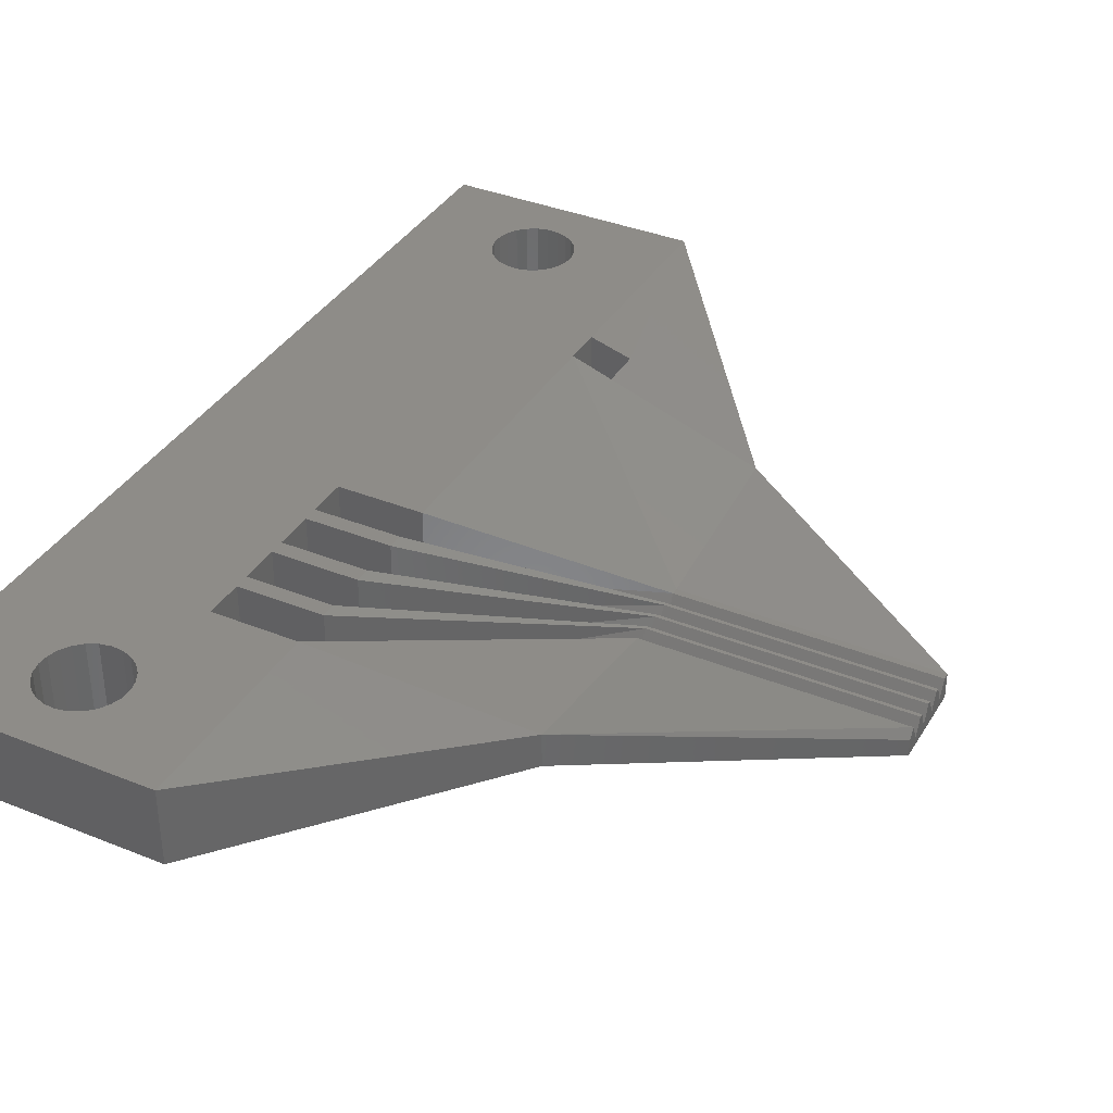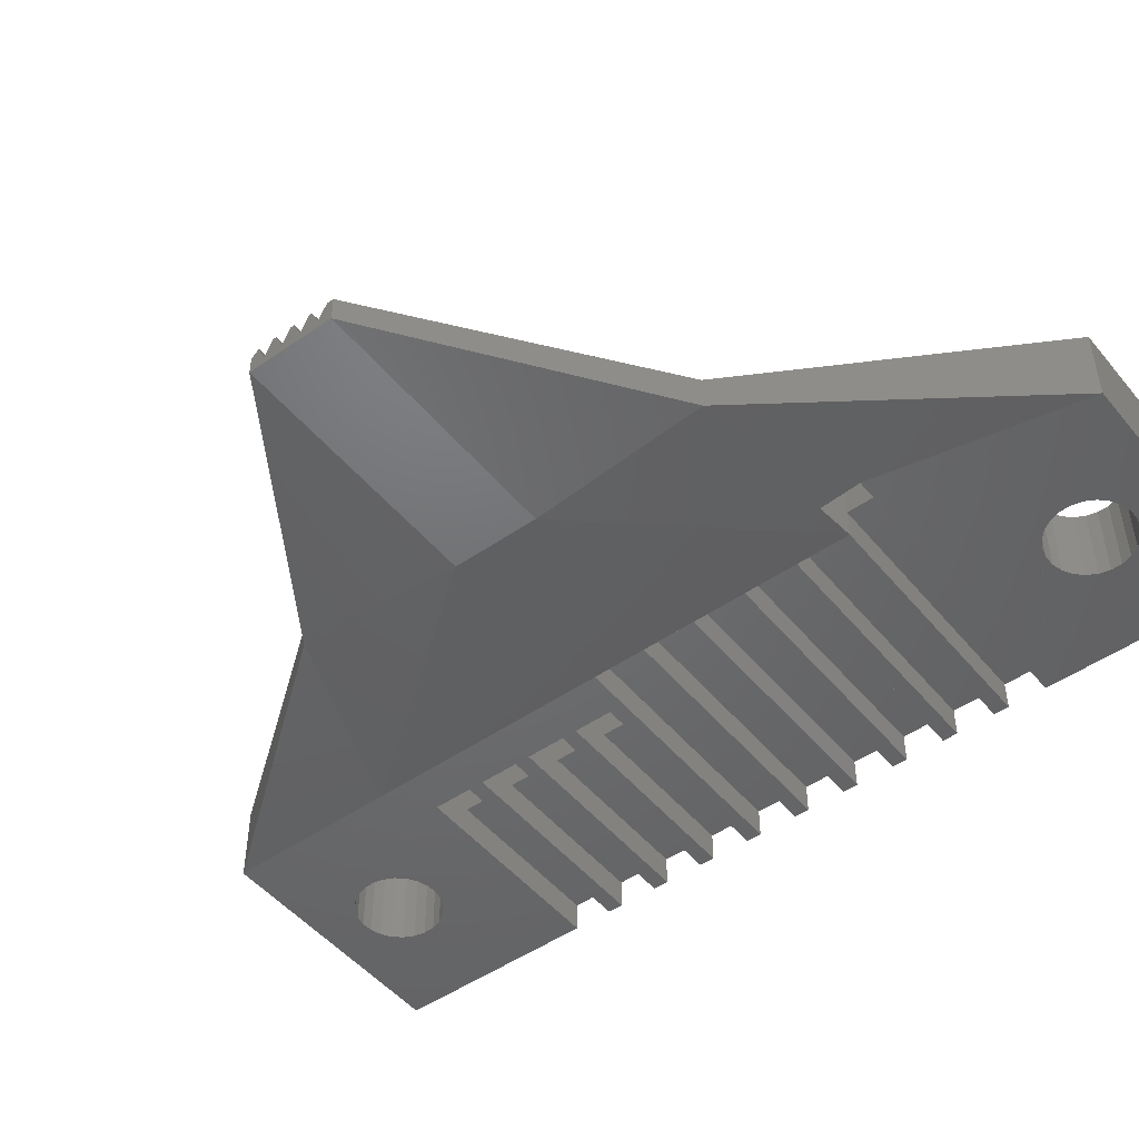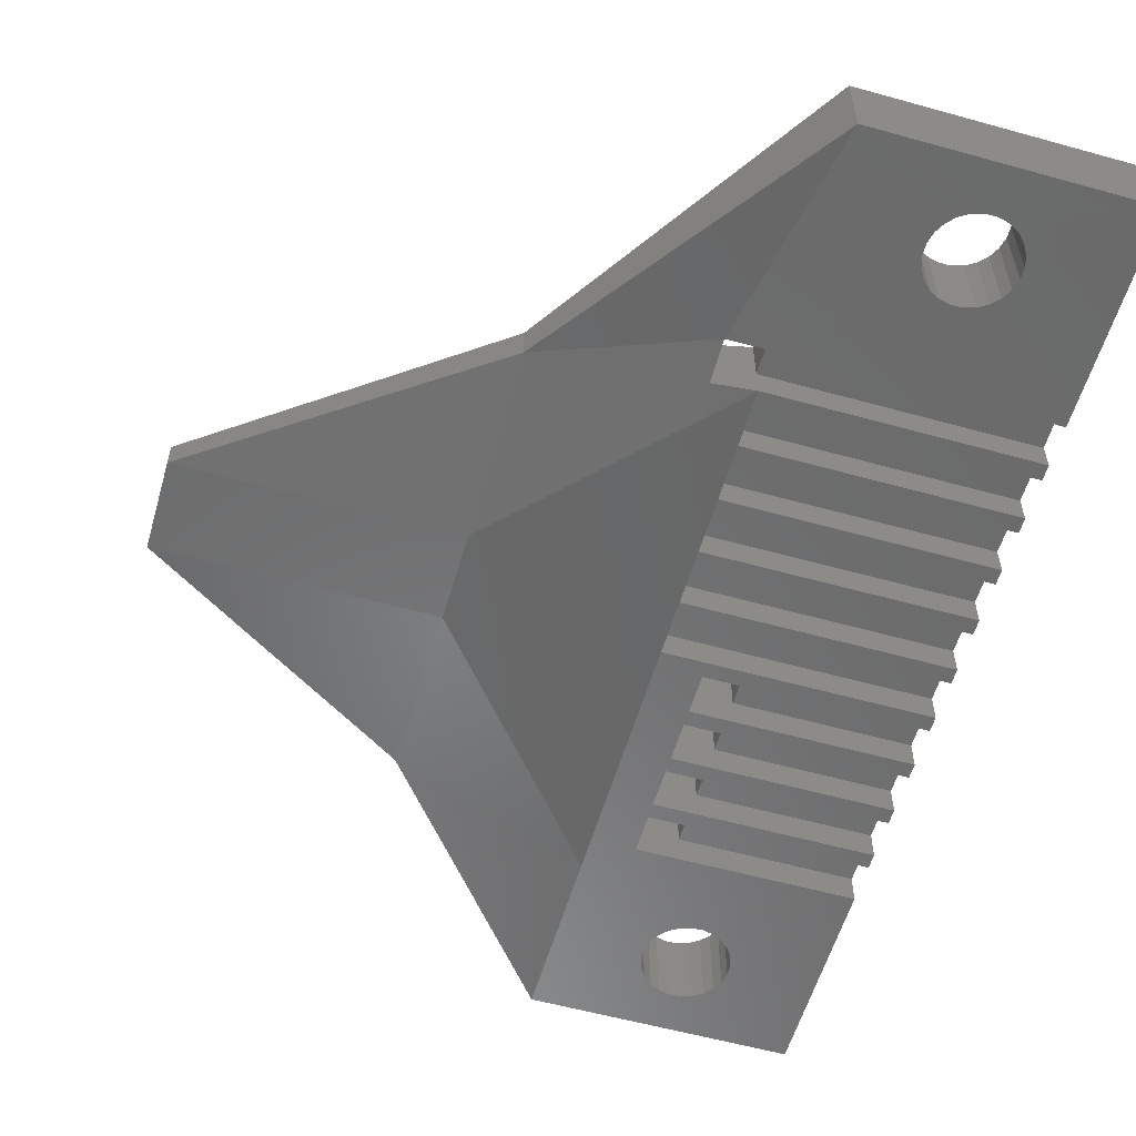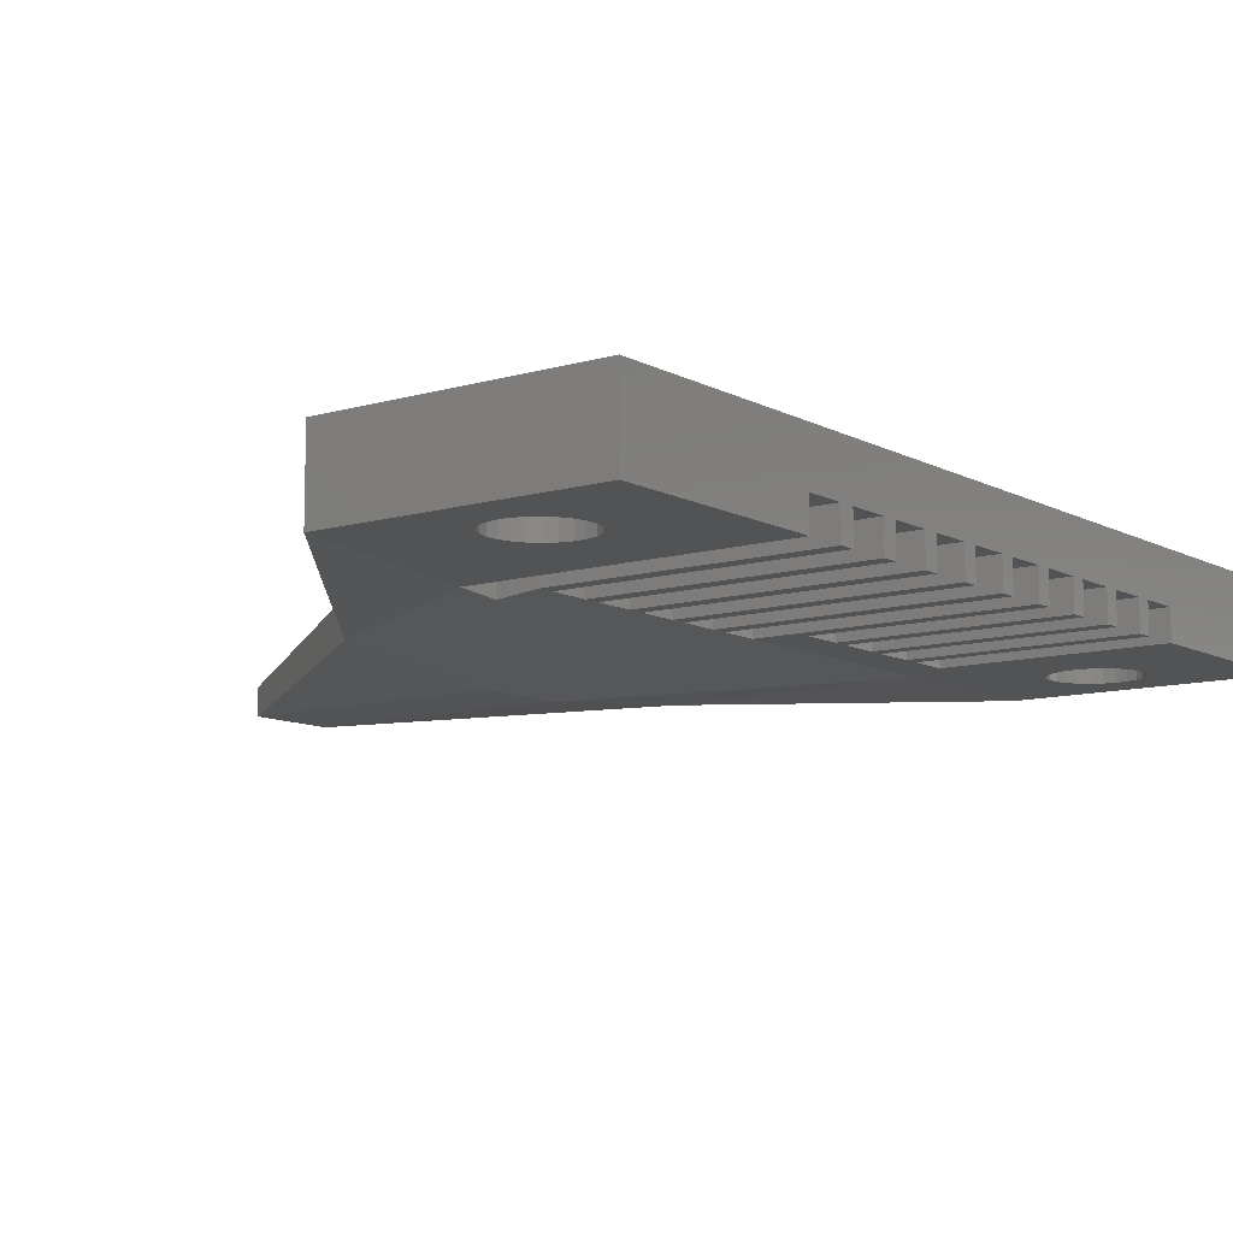
<metadata>
{"format":"stl","ext":"stl","renderer":"f3d","projection":"perspective","resolution":1024,"background":"white","views":[{"elev":36.9,"azim":-152.4,"up":"+Z"},{"elev":-48.9,"azim":-52.3,"up":"+Z"},{"elev":-57.4,"azim":-16.1,"up":"+Z"},{"elev":-10.1,"azim":37.0,"up":"+Z"}]}
</metadata>
<code>
# stl→obj: 286 verts, 613 faces
v 140.8 606.1 22.33
v 120.8 601.5 22.33
v 120.8 606.1 22.33
v 140.8 601.5 22.33
v 140.8 612.4 22.33
v 120.8 607.8 22.33
v 120.8 612.4 22.33
v 140.8 607.8 22.33
v 115.8 607.8 18.9
v 110.8 606.1 18.9
v 110.8 607.8 18.9
v 115.8 606.1 18.9
v 140.8 607.8 18.9
v 140.8 606.1 18.9
v 110.8 607.8 22.33
v 115.8 607.8 19.9
v 110.8 607.8 19.9
v 87.66 582.9 15.01
v 105.9 561.9 18.5
v 87.66 562.9 17.01
v 110.8 561.6 18.9
v 106 561.9 18.51
v 115.8 606.1 19.9
v 110.8 606.1 19.9
v 110.8 606.1 22.33
v 110.8 532.9 18.9
v 105.9 557.1 18.9
v 110.8 599.7 27.92
v 87.66 585.9 18.01
v 87.66 585.5 18.01
v 87.66 582.9 18.01
v 57.66 583.7 18.01
v 57.66 582.9 18.01
v 87.66 583.7 18.01
v 110.8 601.5 22.33
v 115.8 601.5 19.9
v 110.8 601.5 19.9
v 140.8 601.5 18.9
v 115.8 601.5 18.9
v 110.8 599.7 18.9
v 110.8 601.5 18.9
v 115.8 599.7 18.9
v 140.8 599.7 18.9
v 140.8 563.4 18.9
v 140.8 561.6 22.33
v 140.8 561.6 18.9
v 140.8 569.7 18.9
v 140.8 568 22.33
v 140.8 568 18.9
v 140.8 576.1 18.9
v 140.8 574.3 22.33
v 140.8 574.3 18.9
v 140.8 582.4 18.9
v 140.8 580.7 22.33
v 140.8 580.7 18.9
v 140.8 588.8 18.9
v 140.8 587 22.33
v 140.8 587 18.9
v 140.8 595.1 18.9
v 140.8 593.4 22.33
v 140.8 593.4 18.9
v 140.8 599.7 22.33
v 140.8 614.2 18.9
v 140.8 612.4 18.9
v 140.8 642.6 18.9
v 140.8 618.8 22.33
v 140.8 618.8 18.9
v 140.8 557.1 18.9
v 140.8 532.9 27.92
v 140.8 532.9 18.9
v 140.8 557.1 22.33
v 140.8 642.6 27.92
v 140.8 563.4 22.33
v 140.8 569.7 22.33
v 140.8 576.1 22.33
v 140.8 582.4 22.33
v 140.8 588.8 22.33
v 140.8 595.1 22.33
v 140.8 614.2 22.33
v 110.8 587 18.9
v 110.8 588.8 18.9
v 110.8 588.8 22.33
v 110.8 593.4 22.33
v 110.8 593.4 18.9
v 115.8 595.1 18.9
v 110.8 595.1 18.9
v 110.8 595.1 22.33
v 115.8 595.1 19.9
v 110.8 595.1 19.9
v 120.8 595.1 22.33
v 120.8 599.7 22.33
v 115.8 599.7 19.9
v 110.8 599.7 19.9
v 110.8 599.7 22.33
v 115.8 612.4 18.9
v 115.8 612.4 19.9
v 110.8 612.4 19.9
v 110.8 612.4 22.33
v 115.8 614.2 18.9
v 110.8 612.4 18.9
v 110.8 614.2 18.9
v 120.8 614.2 22.33
v 120.8 618.8 22.33
v 110.8 614.2 22.33
v 115.8 614.2 19.9
v 110.8 614.2 19.9
v 115.8 618.8 18.9
v 115.8 618.8 19.9
v 110.8 618.8 19.9
v 110.8 618.8 22.33
v 110.8 642.6 18.9
v 122 635.8 18.9
v 110.8 622.6 18.9
v 123 636.7 18.9
v 124.1 637.3 18.9
v 110.8 618.8 18.9
v 121.3 634.7 18.9
v 120.9 633.5 18.9
v 120.8 632.2 18.9
v 125.4 637.6 18.9
v 126.7 637.5 18.9
v 127.9 637.1 18.9
v 129 636.4 18.9
v 129.9 635.4 18.9
v 130.5 634.2 18.9
v 130.8 633 18.9
v 123.6 628.1 18.9
v 122.6 628.8 18.9
v 121.7 629.7 18.9
v 121.1 630.9 18.9
v 124.9 627.7 18.9
v 126.2 627.6 18.9
v 127.5 627.9 18.9
v 128.6 628.5 18.9
v 129.6 629.3 18.9
v 130.3 630.4 18.9
v 130.7 631.7 18.9
v 110.8 557.1 18.9
v 122 546 18.89
v 122.9 546.8 18.89
v 121.3 544.9 18.89
v 120.9 543.6 18.89
v 120.9 542.3 18.89
v 124 547.5 18.89
v 125.2 547.8 18.89
v 126.5 547.8 18.89
v 127.7 547.4 18.89
v 128.8 546.8 18.89
v 129.7 545.8 18.89
v 130.4 544.7 18.89
v 130.7 543.5 18.89
v 123.9 538.4 18.89
v 122.8 539.1 18.89
v 121.9 540 18.89
v 121.2 541.1 18.89
v 125.1 538.1 18.89
v 126.4 538 18.89
v 127.6 538.4 18.89
v 128.7 539 18.89
v 129.6 539.9 18.89
v 130.3 541 18.89
v 130.6 542.2 18.89
v 110.8 563.4 22.33
v 110.8 563.4 18.9
v 110.8 568 22.33
v 110.8 568 18.9
v 110.8 569.7 18.9
v 110.8 569.7 22.33
v 110.8 574.3 18.9
v 110.8 576.1 18.9
v 110.8 574.3 22.33
v 110.8 580.7 18.9
v 110.8 580.7 22.33
v 110.8 576.1 22.33
v 110.8 582.4 18.9
v 110.8 582.4 22.33
v 110.8 587 22.33
v 87.66 589 16.05
v 57.66 589 16.01
v 87.66 589 16.01
v 57.66 589.9 18.01
v 87.66 589.9 18.01
v 87.66 591.3 16.14
v 57.66 591.2 16.01
v 87.66 591.2 16.01
v 57.66 592.1 18.01
v 87.66 592.1 18.01
v 110.8 601.5 27.92
v 110.8 561.6 27.92
v 110.8 584.1 27.92
v 120.8 618.8 27.92
v 120.8 614.2 27.92
v 110.8 618.8 27.92
v 110.8 614.2 27.92
v 120.8 612.4 27.92
v 120.8 607.8 27.92
v 120.8 606.1 27.92
v 120.8 601.5 27.92
v 110.8 612.4 27.92
v 110.8 607.8 27.92
v 110.8 606.1 27.92
v 120.8 599.7 27.92
v 120.8 595.1 27.92
v 110.8 595.1 27.92
v 87.66 588.1 18.01
v 87.66 587.7 18.01
v 87.66 584.6 16.01
v 57.66 584.6 16.01
v 87.66 584.5 16.21
v 110.8 642.6 27.92
v 110.8 561.6 22.33
v 110.8 557.1 22.33
v 123.6 628.1 27.92
v 124.9 627.7 27.92
v 126.2 627.6 27.92
v 127.5 627.9 27.92
v 128.6 628.5 27.92
v 129.6 629.3 27.92
v 130.3 630.4 27.92
v 130.7 631.7 27.92
v 130.8 633 27.92
v 130.5 634.2 27.92
v 129.9 635.4 27.92
v 129 636.4 27.92
v 127.9 637.1 27.92
v 126.7 637.5 27.92
v 125.4 637.6 27.92
v 124.1 637.3 27.92
v 123 636.7 27.92
v 122 635.8 27.92
v 121.3 634.7 27.92
v 120.9 633.5 27.92
v 120.8 632.2 27.92
v 121.1 630.9 27.92
v 121.7 629.7 27.92
v 122.6 628.8 27.92
v 87.66 592.9 15.01
v 87.66 584.7 16.21
v 87.66 586.8 16.13
v 87.66 586.8 16.01
v 87.66 586.9 16.13
v 87.66 590.3 18.01
v 87.66 591.2 16.14
v 105.9 561.9 18.9
v 87.66 612.9 21.01
v 57.66 592.9 17.01
v 110.8 622.6 27.92
v 57.66 585.9 18.01
v 57.66 586.8 16.01
v 105.9 561.9 26.46
v 87.66 562.9 21.01
v 110.8 532.9 27.92
v 121.9 540 27.92
v 110.8 557.1 27.92
v 122.8 539.1 27.92
v 123.9 538.4 27.92
v 121.2 541.1 27.92
v 120.9 542.3 27.92
v 125.1 538.1 27.92
v 126.4 538 27.92
v 127.6 538.4 27.92
v 128.7 539 27.92
v 129.6 539.9 27.92
v 130.3 541 27.92
v 130.6 542.2 27.92
v 130.7 543.5 27.92
v 120.9 543.6 27.92
v 121.3 544.9 27.92
v 122 546 27.92
v 122.9 546.8 27.92
v 124 547.5 27.92
v 125.2 547.8 27.92
v 126.5 547.8 27.92
v 127.7 547.4 27.92
v 128.8 546.8 27.92
v 129.7 545.8 27.92
v 130.4 544.7 27.92
v 57.66 582.9 15.01
v 57.66 592.9 15.01
v 57.66 585.5 18.01
v 57.66 587.7 18.01
v 57.66 588.1 18.01
v 57.66 590.3 18.01
v 105.9 557.1 26.47
v 105.9 561.9 25.19
v 87.66 612.9 17.01
f 1 2 3
f 2 1 4
f 5 6 7
f 6 5 8
f 9 10 11
f 10 9 12
f 12 9 13
f 12 13 14
f 15 16 17
f 16 13 9
f 13 16 8
f 8 16 15
f 8 15 6
f 18 19 20
f 19 18 21
f 19 21 22
f 1 12 14
f 12 1 23
f 23 1 24
f 24 1 25
f 25 1 3
f 26 20 27
f 28 29 30
f 31 32 33
f 32 31 34
f 35 36 37
f 36 38 39
f 38 36 4
f 4 36 35
f 4 35 2
f 39 40 41
f 40 39 42
f 42 39 38
f 42 38 43
f 44 45 46
f 47 48 49
f 50 51 52
f 53 54 55
f 56 57 58
f 59 60 61
f 38 62 43
f 13 1 14
f 63 5 64
f 65 66 67
f 68 69 70
f 69 68 71
f 69 71 72
f 72 71 45
f 72 45 73
f 73 45 44
f 72 73 48
f 72 48 74
f 74 48 47
f 72 74 51
f 72 51 75
f 75 51 50
f 72 75 54
f 72 54 76
f 76 54 53
f 72 76 57
f 72 57 77
f 77 57 56
f 72 77 60
f 72 60 78
f 78 60 59
f 72 78 62
f 72 62 4
f 4 62 38
f 72 4 1
f 72 1 8
f 8 1 13
f 72 8 5
f 72 5 79
f 79 5 63
f 72 79 66
f 72 66 65
f 56 80 81
f 80 56 58
f 82 56 81
f 56 82 77
f 60 82 83
f 82 60 77
f 60 84 61
f 84 60 83
f 85 84 86
f 84 85 61
f 61 85 59
f 87 88 89
f 88 59 85
f 59 88 78
f 78 88 87
f 78 87 90
f 62 90 91
f 90 62 78
f 62 42 43
f 42 62 92
f 92 62 93
f 93 62 94
f 94 62 91
f 5 95 64
f 95 5 96
f 96 5 97
f 97 5 98
f 98 5 7
f 99 100 101
f 100 99 95
f 95 99 63
f 95 63 64
f 66 102 103
f 102 66 79
f 104 105 106
f 105 63 99
f 63 105 79
f 79 105 104
f 79 104 102
f 66 107 67
f 107 66 108
f 108 66 109
f 109 66 110
f 110 66 103
f 111 112 113
f 112 111 114
f 114 111 115
f 115 111 65
f 113 112 116
f 116 112 117
f 116 117 107
f 107 117 118
f 107 118 119
f 115 65 120
f 120 65 121
f 121 65 122
f 122 65 123
f 123 65 124
f 124 65 125
f 125 65 126
f 107 127 67
f 127 107 128
f 128 107 129
f 129 107 130
f 130 107 119
f 67 127 131
f 67 131 132
f 67 132 133
f 67 133 134
f 67 134 135
f 67 135 136
f 67 136 137
f 67 137 126
f 67 126 65
f 138 139 26
f 139 138 140
f 140 138 68
f 26 139 141
f 26 141 142
f 26 142 143
f 140 68 144
f 144 68 145
f 145 68 146
f 146 68 147
f 147 68 148
f 148 68 149
f 149 68 150
f 150 68 151
f 26 152 70
f 152 26 153
f 153 26 154
f 154 26 155
f 155 26 143
f 70 152 156
f 70 156 157
f 70 157 158
f 70 158 159
f 70 159 160
f 70 160 161
f 70 161 162
f 70 162 151
f 70 151 68
f 163 44 164
f 44 163 73
f 48 163 165
f 163 48 73
f 48 166 49
f 166 48 165
f 47 166 167
f 166 47 49
f 168 47 167
f 47 168 74
f 50 169 170
f 169 50 52
f 51 169 52
f 169 51 171
f 51 168 171
f 168 51 74
f 54 172 55
f 172 54 173
f 54 174 173
f 174 54 75
f 174 50 170
f 50 174 75
f 53 172 175
f 172 53 55
f 176 53 175
f 53 176 76
f 57 176 177
f 176 57 76
f 57 80 58
f 80 57 177
f 178 179 180
f 179 178 181
f 181 178 182
f 183 184 185
f 184 183 186
f 186 183 187
f 188 29 28
f 80 176 175
f 176 80 177
f 84 82 81
f 82 84 83
f 172 174 170
f 174 172 173
f 169 168 167
f 168 169 171
f 166 163 164
f 163 166 165
f 189 34 31
f 190 34 189
f 191 102 192
f 102 191 103
f 191 110 103
f 110 191 193
f 194 102 104
f 102 194 192
f 195 6 196
f 6 195 7
f 197 2 198
f 2 197 3
f 195 98 7
f 98 195 199
f 200 6 15
f 6 200 196
f 188 2 35
f 2 188 198
f 197 25 3
f 25 197 201
f 202 90 203
f 90 202 91
f 204 90 87
f 90 204 203
f 202 94 91
f 94 202 28
f 204 34 190
f 204 87 34
f 193 187 110
f 199 182 98
f 200 15 205
f 201 206 25
f 188 35 29
f 28 30 94
f 32 207 208
f 207 32 209
f 209 32 34
f 210 65 111
f 65 210 72
f 45 21 46
f 21 45 211
f 45 212 211
f 212 45 71
f 212 68 138
f 68 212 71
f 44 21 164
f 21 44 46
f 213 131 127
f 131 213 214
f 214 132 131
f 132 214 215
f 215 133 132
f 133 215 216
f 216 134 133
f 134 216 217
f 217 135 134
f 135 217 218
f 219 135 218
f 135 219 136
f 220 136 219
f 136 220 137
f 221 137 220
f 137 221 126
f 222 126 221
f 126 222 125
f 223 125 222
f 125 223 124
f 224 124 223
f 124 224 123
f 224 122 123
f 122 224 225
f 225 121 122
f 121 225 226
f 226 120 121
f 120 226 227
f 227 115 120
f 115 227 228
f 228 114 115
f 114 228 229
f 229 112 114
f 112 229 230
f 112 231 117
f 231 112 230
f 117 232 118
f 232 117 231
f 118 233 119
f 233 118 232
f 119 234 130
f 234 119 233
f 130 235 129
f 235 130 234
f 129 236 128
f 236 129 235
f 236 127 128
f 127 236 213
f 113 18 237
f 18 113 21
f 21 113 116
f 21 116 101
f 21 101 100
f 21 100 11
f 21 11 10
f 21 10 41
f 21 41 40
f 21 40 86
f 21 86 84
f 21 84 81
f 21 81 80
f 21 80 175
f 21 175 172
f 21 172 170
f 21 170 169
f 21 169 167
f 21 167 166
f 21 166 164
f 93 207 89
f 94 30 93
f 93 238 207
f 238 93 30
f 87 89 34
f 209 89 207
f 89 209 34
f 35 37 29
f 239 37 240
f 37 239 29
f 24 240 37
f 25 206 24
f 24 241 240
f 241 24 206
f 106 242 104
f 109 185 106
f 109 183 185
f 183 109 187
f 110 187 109
f 178 17 180
f 17 178 205
f 15 17 205
f 97 180 17
f 97 178 180
f 178 97 182
f 98 182 97
f 42 88 85
f 88 42 92
f 88 93 89
f 93 88 92
f 42 86 40
f 86 42 85
f 12 36 39
f 36 12 23
f 36 24 37
f 24 36 23
f 12 41 10
f 41 12 39
f 95 16 9
f 16 95 96
f 16 97 17
f 97 16 96
f 95 11 100
f 11 95 9
f 107 105 99
f 105 107 108
f 105 109 106
f 109 105 108
f 107 101 116
f 101 107 99
f 106 243 242
f 243 106 185
f 26 27 138
f 244 27 19
f 193 245 187
f 245 186 187
f 245 246 186
f 247 245 193
f 248 240 249
f 240 248 239
f 239 248 29
f 250 31 251
f 31 250 189
f 252 253 254
f 253 252 255
f 255 252 256
f 256 252 69
f 254 253 257
f 254 257 189
f 189 257 258
f 189 258 190
f 190 258 204
f 204 258 203
f 203 258 202
f 202 258 198
f 198 258 197
f 197 258 196
f 196 258 195
f 195 258 192
f 192 258 191
f 191 258 233
f 256 69 259
f 259 69 260
f 260 69 261
f 261 69 262
f 262 69 263
f 263 69 264
f 264 69 265
f 265 69 266
f 266 69 220
f 220 69 221
f 191 247 193
f 247 191 210
f 210 191 233
f 210 233 232
f 210 232 231
f 210 231 230
f 210 230 229
f 210 229 228
f 210 228 72
f 72 228 227
f 72 227 226
f 72 226 225
f 72 225 224
f 72 224 223
f 72 223 222
f 72 222 221
f 72 221 69
f 258 234 233
f 234 258 267
f 234 267 268
f 234 268 235
f 235 268 269
f 235 269 236
f 236 269 270
f 236 270 213
f 213 270 271
f 213 271 214
f 214 271 272
f 214 272 215
f 215 272 273
f 215 273 216
f 216 273 274
f 216 274 217
f 217 274 275
f 217 275 218
f 218 275 276
f 218 276 219
f 219 276 277
f 219 277 220
f 220 277 266
f 195 194 199
f 194 195 192
f 197 200 201
f 200 197 196
f 202 188 28
f 188 202 198
f 32 278 33
f 278 32 208
f 278 208 279
f 279 208 249
f 249 208 280
f 249 280 248
f 279 249 179
f 179 249 281
f 179 281 282
f 279 179 184
f 184 179 181
f 184 181 283
f 279 184 186
f 279 186 246
f 69 26 70
f 26 69 252
f 189 212 254
f 212 189 211
f 284 138 27
f 138 284 212
f 212 284 254
f 30 248 280
f 248 30 29
f 31 33 251
f 20 278 18
f 238 208 207
f 208 238 280
f 280 238 30
f 251 33 20
f 283 185 184
f 185 283 243
f 243 283 242
f 22 244 19
f 244 22 21
f 244 21 211
f 244 211 285
f 285 211 189
f 285 189 250
f 31 20 251
f 237 279 286
f 104 242 194
f 33 278 20
f 194 242 199
f 182 283 181
f 283 182 242
f 199 242 182
f 250 251 284
f 154 255 153
f 255 154 253
f 260 158 157
f 158 260 261
f 259 157 156
f 157 259 260
f 261 159 158
f 159 261 262
f 270 139 140
f 139 270 269
f 139 268 141
f 268 139 269
f 143 257 155
f 257 143 258
f 142 258 143
f 258 142 267
f 262 160 159
f 160 262 263
f 241 249 240
f 249 241 281
f 281 241 206
f 255 152 153
f 152 255 256
f 141 267 142
f 267 141 268
f 256 156 152
f 156 256 259
f 271 140 144
f 140 271 270
f 272 144 145
f 144 272 271
f 273 145 146
f 145 273 272
f 275 147 148
f 147 275 274
f 274 146 147
f 146 274 273
f 275 149 276
f 149 275 148
f 276 150 277
f 150 276 149
f 277 151 266
f 151 277 150
f 155 253 154
f 253 155 257
f 266 162 265
f 162 266 151
f 265 161 264
f 161 265 162
f 264 160 263
f 160 264 161
f 113 237 286
f 206 282 281
f 282 206 205
f 244 284 27
f 284 244 285
f 250 284 285
f 210 245 247
f 246 286 279
f 286 246 245
f 27 20 19
f 282 180 179
f 180 282 178
f 178 282 205
f 252 284 251
f 200 205 201
f 209 18 20
f 18 209 207
f 18 207 237
f 237 207 238
f 237 238 240
f 240 238 239
f 237 240 241
f 237 241 180
f 180 241 178
f 237 180 178
f 237 178 185
f 185 178 243
f 237 185 183
f 237 183 286
f 210 286 245
f 286 210 111
f 201 205 206
f 254 284 252
f 251 26 252
f 26 251 20
f 113 286 111
f 237 278 279
f 278 237 18

</code>
